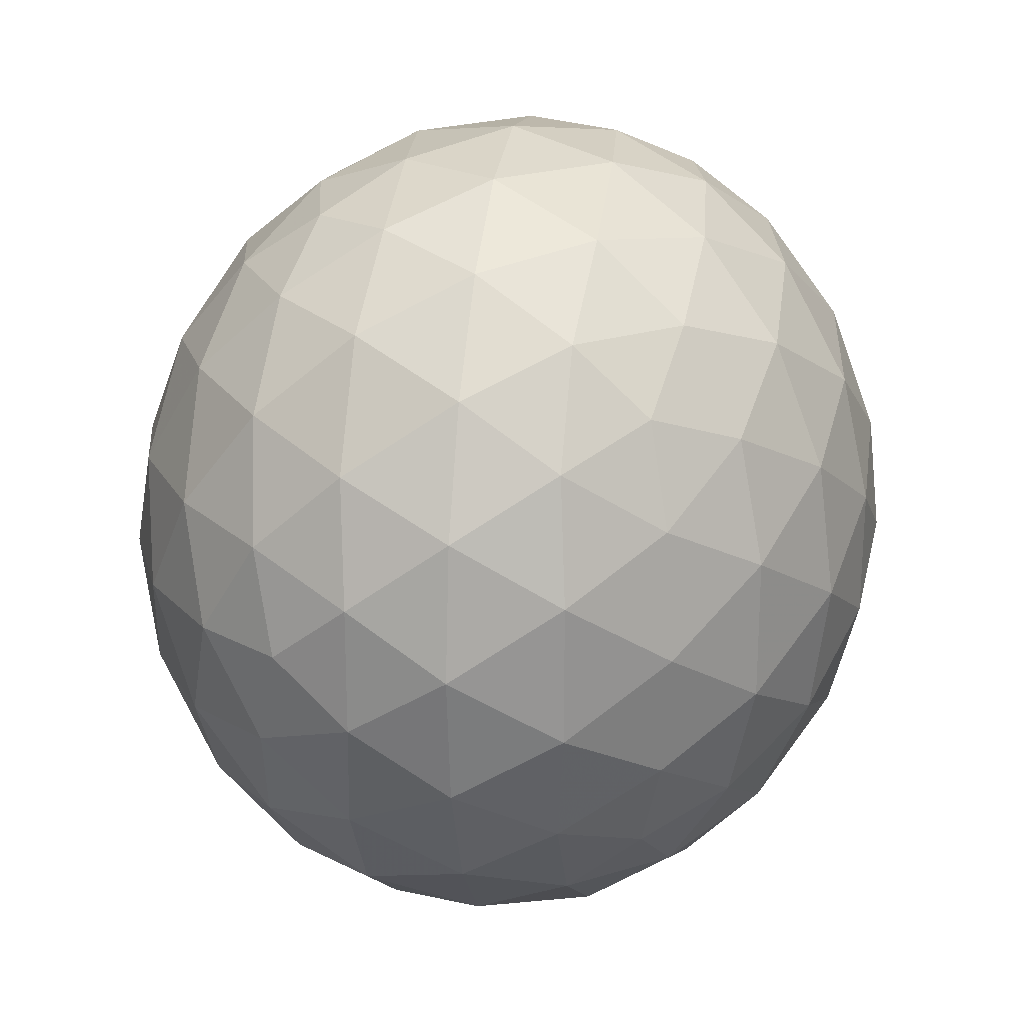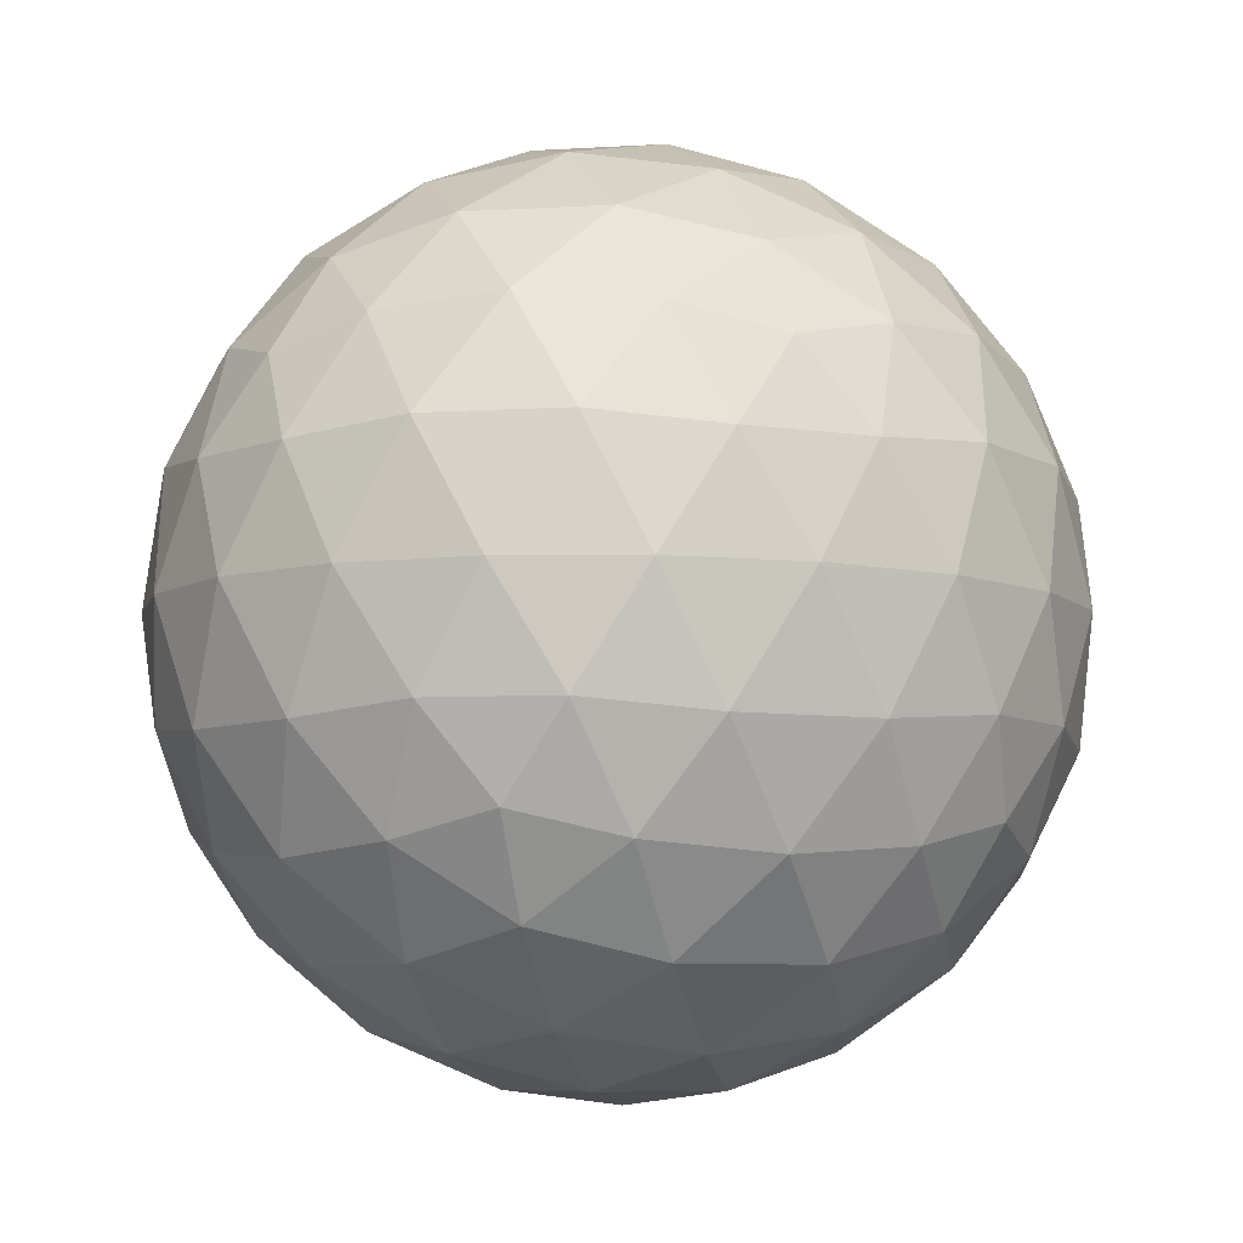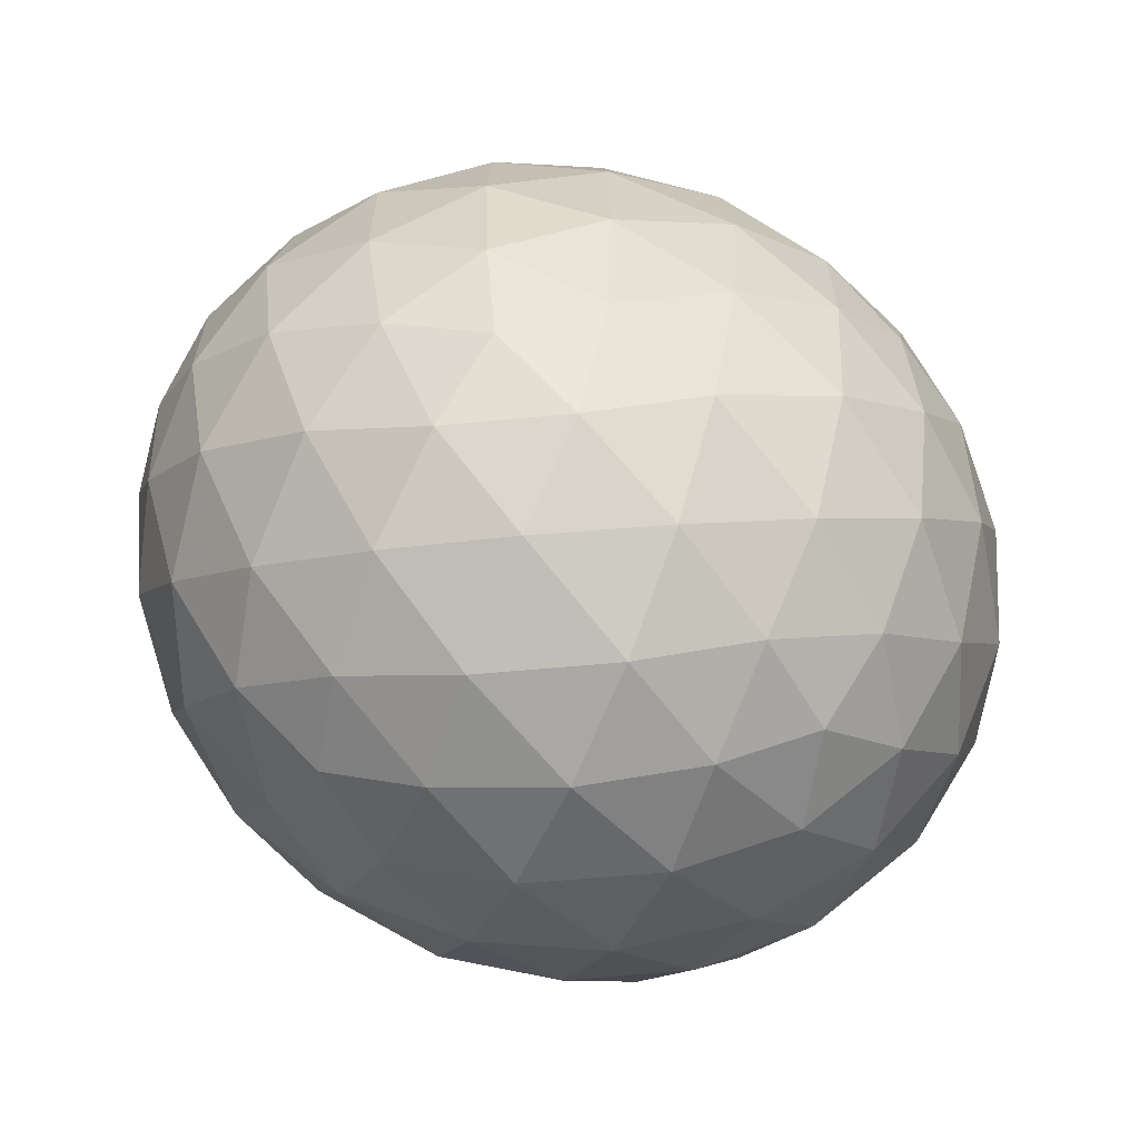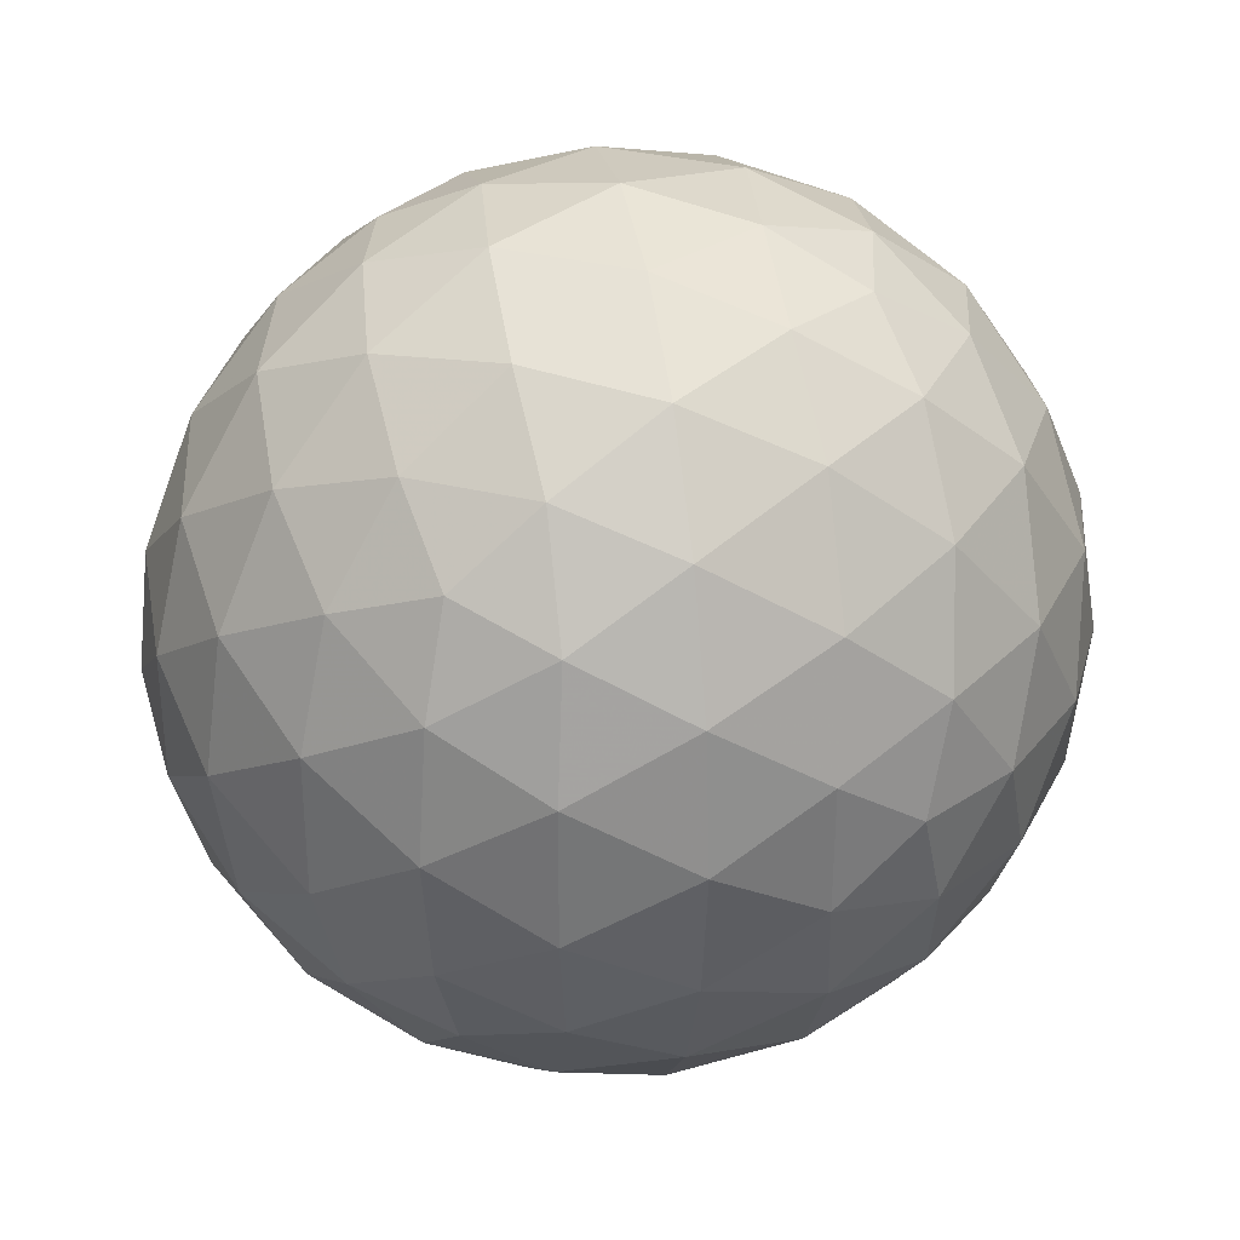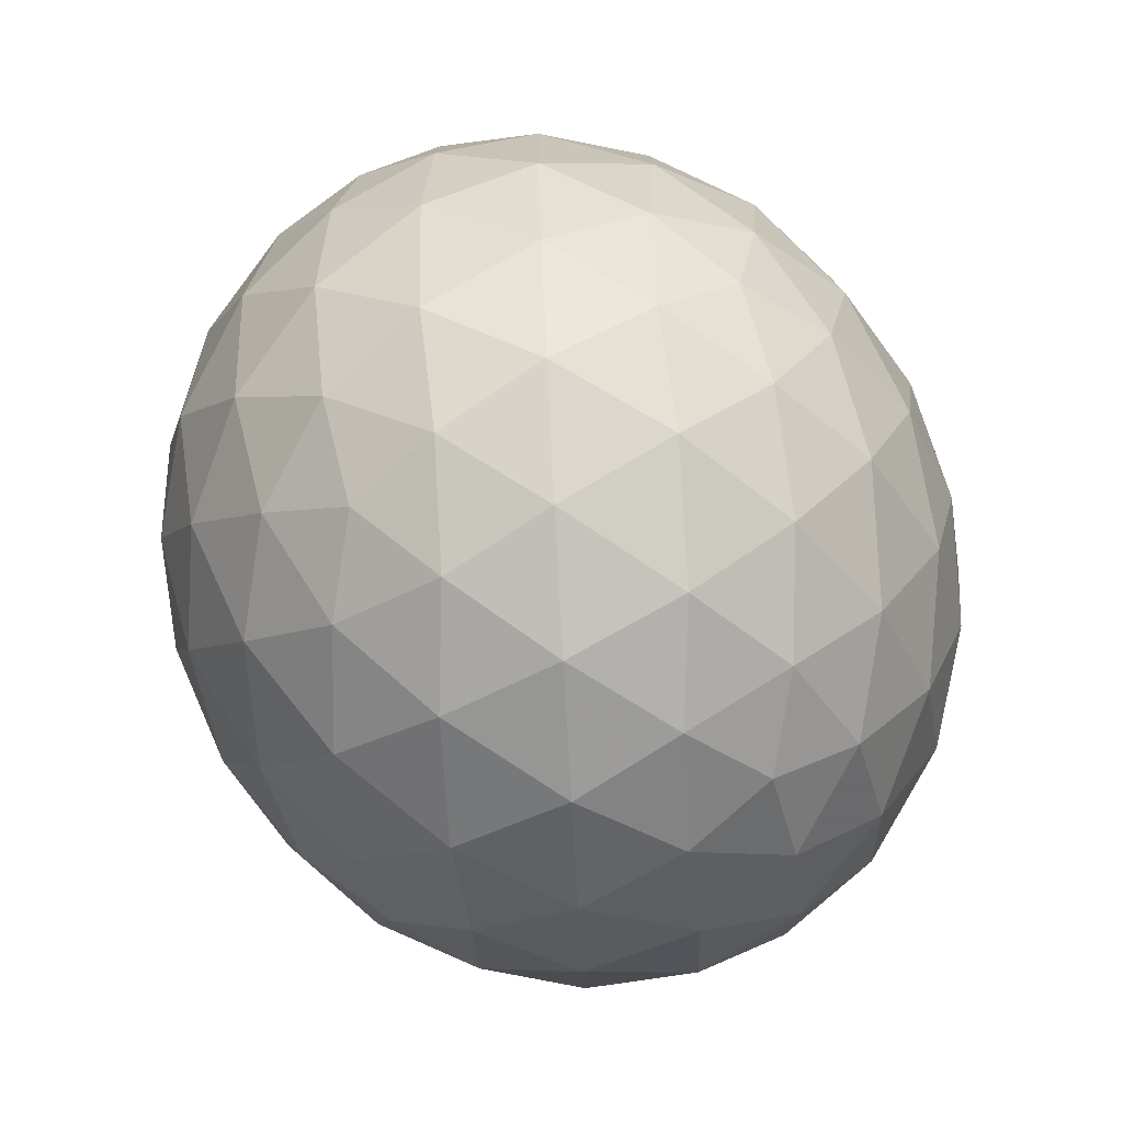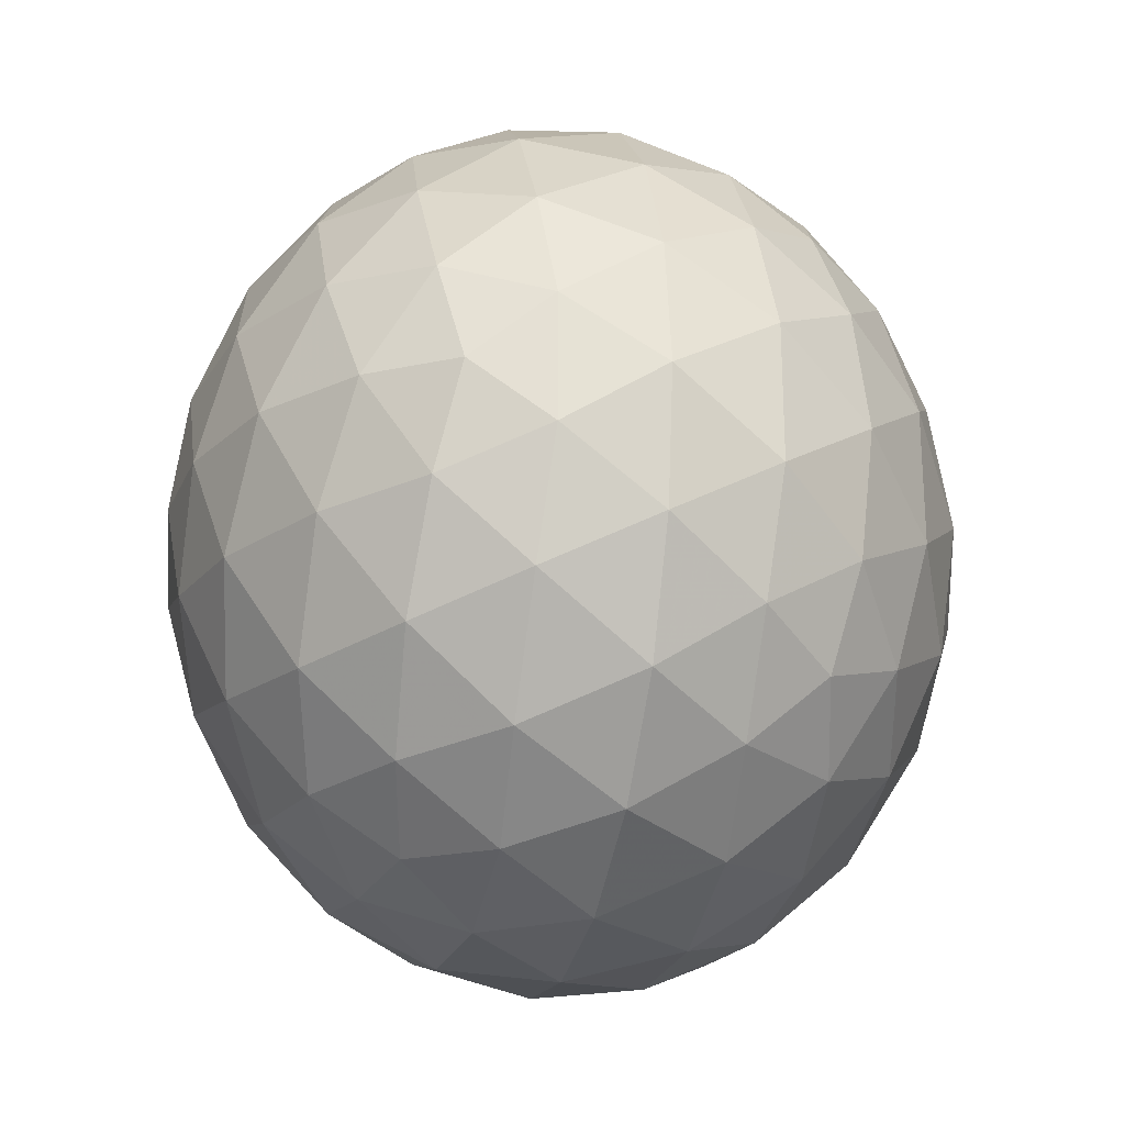
<metadata>
{"format":"obj","ext":"obj","renderer":"f3d","projection":"perspective","resolution":1024,"background":"white","views":[{"elev":22.8,"azim":32.9,"up":"+Z"},{"elev":-7.7,"azim":66.3,"up":"+Y"},{"elev":-64.5,"azim":66.5,"up":"+Z"},{"elev":33.3,"azim":-100.5,"up":"+Z"},{"elev":-78.7,"azim":27.5,"up":"+Z"},{"elev":-25.0,"azim":-168.9,"up":"+Z"}]}
</metadata>
<code>
v 0.01774 -0.00766 5.289e-06
v 0.02272 -0.003427 0.004065
v 0.01581 -0.003413 0.006564
v 0.01149 -0.003395 3.768e-05
v 0.01578 -0.003402 -0.006538
v 0.02271 -0.003411 -0.004087
v 0.01961 0.003459 0.006568
v 0.01267 0.003459 0.004047
v 0.01267 0.003477 -0.004015
v 0.01963 0.003486 -0.006605
v 0.02389 0.003469 -1.95e-05
v 0.0177 0.007728 -2.246e-05
v 0.01612 -0.00503 0.005535
v 0.01661 -0.006513 0.003867
v 0.01721 -0.007411 0.001857
v 0.01914 -0.007427 0.001137
v 0.02067 -0.006528 0.002386
v 0.02194 -0.005045 0.003423
v 0.02141 -0.003847 0.005274
v 0.01955 -0.004022 0.006258
v 0.01753 -0.003838 0.006676
v 0.02332 -0.003843 -0.002299
v 0.02359 -0.004031 -9.96e-06
v 0.02333 -0.003852 0.002278
v 0.01914 -0.007425 -0.001149
v 0.02066 -0.006523 -0.002403
v 0.02192 -0.005034 -0.003442
v 0.01248 -0.005016 3.757e-05
v 0.01408 -0.006502 3.772e-05
v 0.016 -0.007408 2.735e-05
v 0.01437 -0.003833 0.005539
v 0.01294 -0.004007 0.003873
v 0.01193 -0.003823 0.001866
v 0.01609 -0.00502 -0.005506
v 0.01659 -0.006502 -0.003841
v 0.0172 -0.007403 -0.001835
v 0.01193 -0.003825 -0.00179
v 0.01292 -0.004005 -0.003809
v 0.01434 -0.003825 -0.00549
v 0.0175 -0.003827 -0.00666
v 0.01953 -0.004008 -0.00626
v 0.02139 -0.003828 -0.005294
v 0.02432 0.001957 0.001128
v 0.02429 2.071e-05 0.002383
v 0.02366 -0.001918 0.003422
v 0.02366 -0.0019 -0.003447
v 0.02428 3.135e-05 -0.002413
v 0.02432 0.001962 -0.001164
v 0.01878 0.001952 0.007379
v 0.01771 2.229e-05 0.007722
v 0.01665 -0.001907 0.007374
v 0.02248 -0.001915 0.005274
v 0.02178 1.774e-05 0.006256
v 0.02072 0.00195 0.006678
v 0.01171 0.001953 0.003414
v 0.01109 2.449e-05 0.002393
v 0.01105 -0.001901 0.001166
v 0.0147 -0.001904 0.006666
v 0.01363 2.964e-05 0.006241
v 0.01293 0.001957 0.005251
v 0.01293 0.001968 -0.005218
v 0.01362 3.705e-05 -0.0062
v 0.01467 -0.001895 -0.006633
v 0.01105 -0.001895 -0.00109
v 0.01109 3.524e-05 -0.002334
v 0.01172 0.001968 -0.003367
v 0.02073 0.001977 -0.006715
v 0.02177 4.123e-05 -0.006287
v 0.02246 -0.001896 -0.005299
v 0.01663 -0.001899 -0.007353
v 0.01771 4.009e-05 -0.007725
v 0.01879 0.001978 -0.007403
v 0.02346 0.003888 0.001834
v 0.02247 0.004066 0.003857
v 0.02105 0.003883 0.005532
v 0.01791 0.003884 0.006669
v 0.01588 0.004068 0.006235
v 0.01401 0.003887 0.005246
v 0.01205 0.003879 0.002279
v 0.01178 0.004065 1.695e-05
v 0.01206 0.003894 -0.002241
v 0.01401 0.003899 -0.00523
v 0.01588 0.004084 -0.006236
v 0.01791 0.003907 -0.006689
v 0.02106 0.003906 -0.005574
v 0.02246 0.004082 -0.003898
v 0.02345 0.003896 -0.001873
v 0.01824 0.007477 0.001822
v 0.01883 0.00657 0.003847
v 0.01931 0.00508 0.005527
v 0.02292 0.005088 -2.042e-05
v 0.02135 0.006575 -2.046e-05
v 0.01944 0.00748 -2.542e-05
v 0.01629 0.007475 0.001126
v 0.01475 0.006567 0.002382
v 0.01347 0.005078 0.003416
v 0.01629 0.007481 -0.001145
v 0.01475 0.006578 -0.002371
v 0.01347 0.005093 -0.003387
v 0.01824 0.007485 -0.001864
v 0.01883 0.006583 -0.003883
v 0.01932 0.005102 -0.005565
v 0.02021 0.006916 -0.002059
v 0.02212 0.005602 -0.00206
v 0.0208 0.005607 -0.004097
v 0.01674 0.006917 -0.003284
v 0.01734 0.005607 -0.005321
v 0.01519 0.005603 -0.004519
v 0.0146 0.006907 6.518e-06
v 0.01304 0.005595 -0.001228
v 0.01304 0.005589 0.001269
v 0.01675 0.00691 0.003262
v 0.0152 0.005594 0.004521
v 0.01734 0.005591 0.005301
v 0.02021 0.006909 0.002013
v 0.0208 0.00559 0.004052
v 0.02212 0.005593 0.002018
v 0.02366 0.002161 -0.003317
v 0.0233 3.629e-05 -0.004575
v 0.02234 0.002166 -0.005355
v 0.01675 0.002169 -0.007345
v 0.01556 3.309e-05 -0.007312
v 0.01459 0.002163 -0.006539
v 0.01111 0.00215 -0.001222
v 0.01074 2.142e-05 2.754e-05
v 0.01111 0.002142 0.001265
v 0.01461 0.002153 0.006554
v 0.01557 2.598e-05 0.007335
v 0.01675 0.002149 0.007338
v 0.02234 0.002144 0.005316
v 0.02331 1.83e-05 0.004544
v 0.02367 0.002147 0.003283
v 0.01985 4.468e-05 -0.007379
v 0.02081 -0.002085 -0.006605
v 0.01867 -0.00209 -0.007349
v 0.01208 3.692e-05 -0.004483
v 0.01304 -0.002088 -0.00526
v 0.01171 -0.002088 -0.003225
v 0.01208 2.714e-05 0.004537
v 0.01172 -0.002094 0.003301
v 0.01306 -0.002094 0.005321
v 0.01986 1.887e-05 0.007353
v 0.01868 -0.002104 0.00735
v 0.02082 -0.002107 0.006582
v 0.02462 2.598e-05 -1.52e-05
v 0.02426 -0.002112 0.001248
v 0.02425 -0.002104 -0.001272
v 0.02022 -0.005535 -0.004562
v 0.01868 -0.006844 -0.003291
v 0.01807 -0.005527 -0.005311
v 0.01461 -0.005529 -0.004013
v 0.01522 -0.006841 -0.001991
v 0.01329 -0.005529 -0.001976
v 0.01329 -0.005528 0.002047
v 0.01522 -0.006843 0.002051
v 0.01462 -0.005531 0.004065
v 0.02235 -0.00555 -0.001268
v 0.02235 -0.005554 0.001249
v 0.02081 -0.006863 -8.617e-06
v 0.01811 -0.005541 0.005321
v 0.0187 -0.006856 0.003288
v 0.02024 -0.005549 0.004547
f 1 16 15
f 2 18 24
f 1 15 30
f 1 30 36
f 1 36 25
f 2 24 45
f 3 21 51
f 4 33 57
f 5 39 63
f 6 42 69
f 2 45 52
f 3 51 58
f 4 57 64
f 5 63 70
f 6 69 46
f 7 75 90
f 8 78 96
f 9 81 99
f 10 84 102
f 11 87 91
f 93 100 12
f 92 103 93
f 91 104 92
f 93 103 100
f 103 101 100
f 92 104 103
f 104 105 103
f 103 105 101
f 105 102 101
f 91 87 104
f 87 86 104
f 104 86 105
f 86 85 105
f 105 85 102
f 85 10 102
f 100 97 12
f 101 106 100
f 102 107 101
f 100 106 97
f 106 98 97
f 101 107 106
f 107 108 106
f 106 108 98
f 108 99 98
f 102 84 107
f 84 83 107
f 107 83 108
f 83 82 108
f 108 82 99
f 82 9 99
f 97 94 12
f 98 109 97
f 99 110 98
f 97 109 94
f 109 95 94
f 98 110 109
f 110 111 109
f 109 111 95
f 111 96 95
f 99 81 110
f 81 80 110
f 110 80 111
f 80 79 111
f 111 79 96
f 79 8 96
f 94 88 12
f 95 112 94
f 96 113 95
f 94 112 88
f 112 89 88
f 95 113 112
f 113 114 112
f 112 114 89
f 114 90 89
f 96 78 113
f 78 77 113
f 113 77 114
f 77 76 114
f 114 76 90
f 76 7 90
f 88 93 12
f 89 115 88
f 90 116 89
f 88 115 93
f 115 92 93
f 89 116 115
f 116 117 115
f 115 117 92
f 117 91 92
f 90 75 116
f 75 74 116
f 116 74 117
f 74 73 117
f 117 73 91
f 73 11 91
f 48 87 11
f 47 118 48
f 46 119 47
f 48 118 87
f 118 86 87
f 47 119 118
f 119 120 118
f 118 120 86
f 120 85 86
f 46 69 119
f 69 68 119
f 119 68 120
f 68 67 120
f 120 67 85
f 67 10 85
f 72 84 10
f 71 121 72
f 70 122 71
f 72 121 84
f 121 83 84
f 71 122 121
f 122 123 121
f 121 123 83
f 123 82 83
f 70 63 122
f 63 62 122
f 122 62 123
f 62 61 123
f 123 61 82
f 61 9 82
f 66 81 9
f 65 124 66
f 64 125 65
f 66 124 81
f 124 80 81
f 65 125 124
f 125 126 124
f 124 126 80
f 126 79 80
f 64 57 125
f 57 56 125
f 125 56 126
f 56 55 126
f 126 55 79
f 55 8 79
f 60 78 8
f 59 127 60
f 58 128 59
f 60 127 78
f 127 77 78
f 59 128 127
f 128 129 127
f 127 129 77
f 129 76 77
f 58 51 128
f 51 50 128
f 128 50 129
f 50 49 129
f 129 49 76
f 49 7 76
f 54 75 7
f 53 130 54
f 52 131 53
f 54 130 75
f 130 74 75
f 53 131 130
f 131 132 130
f 130 132 74
f 132 73 74
f 52 45 131
f 45 44 131
f 131 44 132
f 44 43 132
f 132 43 73
f 43 11 73
f 67 72 10
f 68 133 67
f 69 134 68
f 67 133 72
f 133 71 72
f 68 134 133
f 134 135 133
f 133 135 71
f 135 70 71
f 69 42 134
f 42 41 134
f 134 41 135
f 41 40 135
f 135 40 70
f 40 5 70
f 61 66 9
f 62 136 61
f 63 137 62
f 61 136 66
f 136 65 66
f 62 137 136
f 137 138 136
f 136 138 65
f 138 64 65
f 63 39 137
f 39 38 137
f 137 38 138
f 38 37 138
f 138 37 64
f 37 4 64
f 55 60 8
f 56 139 55
f 57 140 56
f 55 139 60
f 139 59 60
f 56 140 139
f 140 141 139
f 139 141 59
f 141 58 59
f 57 33 140
f 33 32 140
f 140 32 141
f 32 31 141
f 141 31 58
f 31 3 58
f 49 54 7
f 50 142 49
f 51 143 50
f 49 142 54
f 142 53 54
f 50 143 142
f 143 144 142
f 142 144 53
f 144 52 53
f 51 21 143
f 21 20 143
f 143 20 144
f 20 19 144
f 144 19 52
f 19 2 52
f 43 48 11
f 44 145 43
f 45 146 44
f 43 145 48
f 145 47 48
f 44 146 145
f 146 147 145
f 145 147 47
f 147 46 47
f 45 24 146
f 24 23 146
f 146 23 147
f 23 22 147
f 147 22 46
f 22 6 46
f 27 42 6
f 26 148 27
f 25 149 26
f 27 148 42
f 148 41 42
f 26 149 148
f 149 150 148
f 148 150 41
f 150 40 41
f 25 36 149
f 36 35 149
f 149 35 150
f 35 34 150
f 150 34 40
f 34 5 40
f 34 39 5
f 35 151 34
f 36 152 35
f 34 151 39
f 151 38 39
f 35 152 151
f 152 153 151
f 151 153 38
f 153 37 38
f 36 30 152
f 30 29 152
f 152 29 153
f 29 28 153
f 153 28 37
f 28 4 37
f 28 33 4
f 29 154 28
f 30 155 29
f 28 154 33
f 154 32 33
f 29 155 154
f 155 156 154
f 154 156 32
f 156 31 32
f 30 15 155
f 15 14 155
f 155 14 156
f 14 13 156
f 156 13 31
f 13 3 31
f 22 27 6
f 23 157 22
f 24 158 23
f 22 157 27
f 157 26 27
f 23 158 157
f 158 159 157
f 157 159 26
f 159 25 26
f 24 18 158
f 18 17 158
f 158 17 159
f 17 16 159
f 159 16 25
f 16 1 25
f 13 21 3
f 14 160 13
f 15 161 14
f 13 160 21
f 160 20 21
f 14 161 160
f 161 162 160
f 160 162 20
f 162 19 20
f 15 16 161
f 16 17 161
f 161 17 162
f 17 18 162
f 162 18 19
f 18 2 19

</code>
